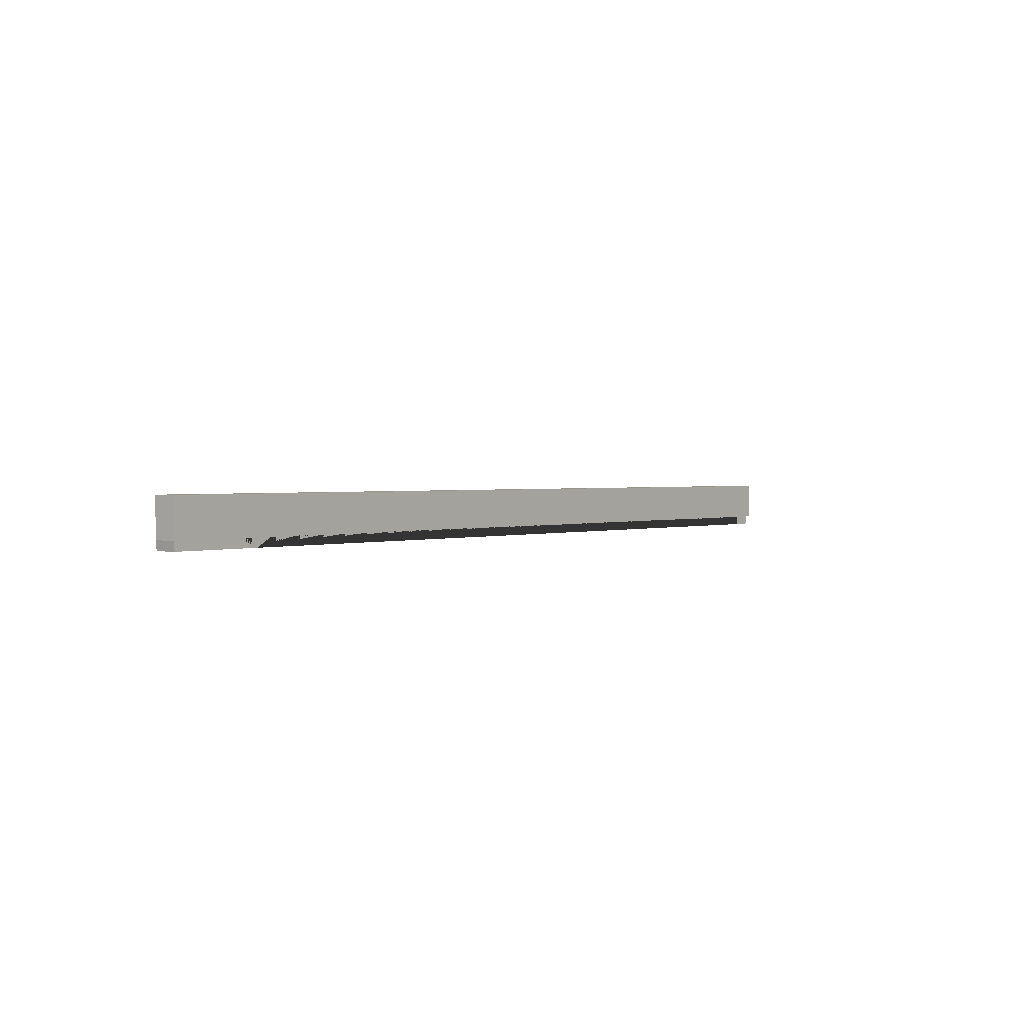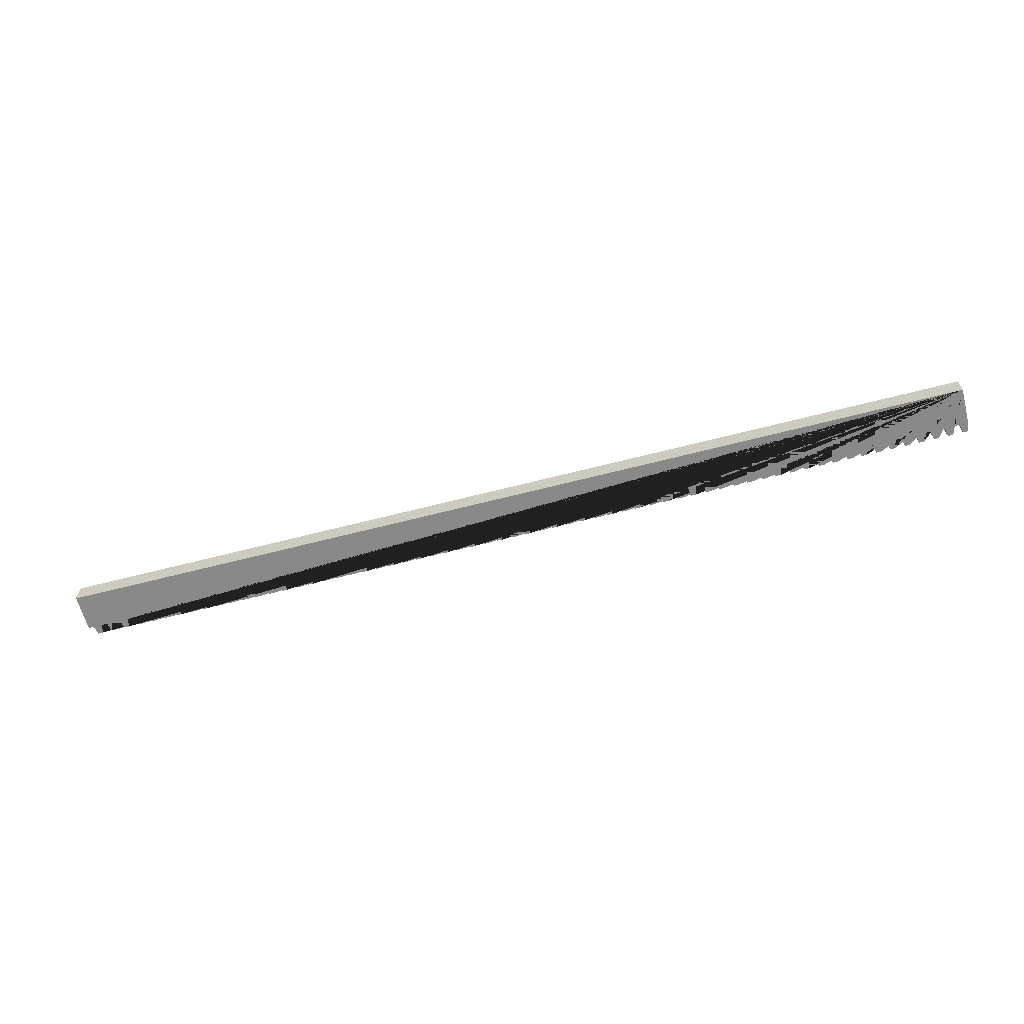
<metadata>
{"format":"obj","ext":"obj","renderer":"f3d","projection":"perspective","resolution":1024,"background":"white","views":[{"elev":1.4,"azim":127.2,"up":"+Z"},{"elev":-63.3,"azim":14.7,"up":"+Y"}]}
</metadata>
<code>
o untitled-Cube.001
v 2.047 2.642 -0.4422
v 0.5982 2.642 -0.4422
v 4.501 2.642 5.808
v 0.8488 -0.9577 -1.942
v 0.5982 -0.9577 -0.4422
v 0.8488 2.642 -1.942
v 1.758 2.642 -1.942
v 3.048 2.642 -0.4422
v 3.408 2.642 -1.942
v 4.313 2.646 -1.942
v 3.048 -0.9577 -0.4422
v 4.501 -0.9557 -0.4422
v 4.501 2.644 -0.4422
v 2.047 -0.9577 -0.4422
v 4.313 -0.9537 -1.942
v 4.501 -0.9577 5.808
v 1.758 -0.9577 -1.942
v 3.408 -0.9577 -1.942
v -2.856 2.642 -0.4422
v -4.305 2.642 -0.4422
v -4.054 -0.9577 -1.942
v -4.305 -0.9577 -0.4422
v -4.054 2.642 -1.942
v -3.145 2.642 -1.942
v -1.855 2.642 -0.4422
v -1.495 2.642 -1.942
v -0.59 2.646 -1.942
v -1.855 -0.9577 -0.4422
v -0.4018 -0.9557 -0.4422
v -0.4018 2.644 -0.4422
v -2.856 -0.9577 -0.4422
v -0.59 -0.9537 -1.942
v -3.145 -0.9577 -1.942
v -1.495 -0.9577 -1.942
v -7.758 2.642 -0.4422
v -9.207 2.642 -0.4422
v -5.304 2.642 -0.4422
v -8.956 -0.9577 -1.942
v -9.207 -0.9577 -0.4422
v -8.956 2.642 -1.942
v -8.047 2.642 -1.942
v -6.757 2.642 -0.4422
v -6.397 2.642 -1.942
v -5.492 2.646 -1.942
v -6.757 -0.9577 -0.4422
v -5.304 -0.9557 -0.4422
v -7.758 -0.9577 -0.4422
v -5.492 -0.9537 -1.942
v -8.047 -0.9577 -1.942
v -6.397 -0.9577 -1.942
v -12.66 2.642 -0.4422
v -14.11 2.642 -0.4432
v -13.86 -0.9577 -1.942
v -14.11 -0.9577 -0.4422
v -13.86 2.642 -1.942
v -12.95 2.642 -1.942
v -11.66 2.642 -0.4422
v -11.3 2.642 -1.942
v -10.39 2.646 -1.942
v -11.66 -0.9577 -0.4422
v -10.21 -0.9557 -0.4422
v -10.21 2.644 -0.4422
v -12.66 -0.9577 -0.4422
v -10.39 -0.9537 -1.942
v -12.95 -0.9577 -1.942
v -11.3 -0.9577 -1.942
v -17.56 2.642 -0.4422
v -19.01 2.642 -0.4422
v -18.76 -0.9577 -1.942
v -19.01 -0.9577 -0.4422
v -18.76 2.642 -1.942
v -17.85 2.642 -1.942
v -16.56 2.642 -0.4422
v -16.2 2.642 -1.942
v -15.3 2.646 -1.942
v -16.56 -0.9577 -0.4422
v -15.11 -0.9557 -0.4422
v -15.11 2.644 -0.4422
v -17.56 -0.9577 -0.4422
v -15.3 -0.9537 -1.942
v -17.85 -0.9577 -1.942
v -16.2 -0.9577 -1.942
v -24.92 2.642 -0.4422
v -22.47 2.642 -0.4422
v -23.92 2.642 -0.4422
v -23.66 -0.9577 -1.942
v -23.92 -0.9577 -0.4422
v -23.66 2.642 -1.942
v -22.76 2.642 -1.942
v -21.47 2.642 -0.4422
v -21.11 2.642 -1.942
v -20.2 2.646 -1.942
v -21.47 -0.9577 -0.4422
v -20.01 -0.9557 -0.4422
v -20.01 2.644 -0.4422
v -22.47 -0.9577 -0.4422
v -20.2 -0.9537 -1.942
v -22.76 -0.9577 -1.942
v -21.11 -0.9577 -1.942
v -27.37 2.642 -0.4422
v -28.82 2.642 -0.4422
v -28.57 -0.9577 -1.942
v -28.82 -0.9577 -0.4422
v -28.57 2.642 -1.942
v -27.66 2.642 -1.942
v -26.37 2.642 -0.4422
v -26.01 2.642 -1.942
v -25.1 2.646 -1.942
v -26.37 -0.9577 -0.4422
v -24.91 -0.9557 -0.4422
v -27.37 -0.9577 -0.4422
v -25.1 -0.9537 -1.942
v -27.66 -0.9577 -1.942
v -26.01 -0.9577 -1.942
v -34.72 2.642 -0.4422
v -32.27 2.642 -0.4422
v -33.72 2.642 -0.4422
v -29.82 2.642 -0.4422
v -33.47 -0.9577 -1.942
v -33.72 -0.9577 -0.4422
v -33.47 2.642 -1.942
v -32.56 2.642 -1.942
v -31.27 2.642 -0.4422
v -30.91 2.642 -1.942
v -30.01 2.646 -1.942
v -31.27 -0.9577 -0.4422
v -29.82 -0.9557 -0.4422
v -32.27 -0.9577 -0.4422
v -30.01 -0.9537 -1.942
v -32.56 -0.9577 -1.942
v -30.91 -0.9577 -1.942
v -37.17 2.642 -0.4422
v -38.62 2.642 -0.4422
v -38.37 -0.9577 -1.942
v -38.62 -0.9577 -0.4422
v -38.37 2.642 -1.942
v -37.46 2.642 -1.942
v -36.17 2.642 -0.4422
v -35.81 2.642 -1.942
v -34.91 2.646 -1.942
v -36.17 -0.9577 -0.4422
v -34.72 -0.9557 -0.4422
v -37.17 -0.9577 -0.4422
v -34.91 -0.9537 -1.942
v -37.46 -0.9577 -1.942
v -35.81 -0.9577 -1.942
v -42.08 2.642 -0.4422
v -43.53 2.642 -0.4422
v -39.62 2.642 -0.4422
v -43.27 -0.9577 -1.942
v -43.53 -0.9577 -0.4422
v -43.27 2.642 -1.942
v -42.37 2.642 -1.942
v -41.08 2.642 -0.4422
v -40.72 2.642 -1.942
v -39.81 2.646 -1.942
v -41.08 -0.9577 -0.4422
v -39.62 -0.9557 -0.4422
v -42.08 -0.9577 -0.4422
v -39.81 -0.9537 -1.942
v -42.37 -0.9577 -1.942
v -40.72 -0.9577 -1.942
v -46.98 2.642 -0.4422
v -48.43 2.642 -0.4422
v -44.53 2.642 -0.4422
v -48.18 -0.9577 -1.942
v -48.43 -0.9577 -0.4422
v -48.18 2.642 -1.942
v -47.27 2.642 -1.942
v -45.98 2.642 -0.4422
v -45.62 2.642 -1.942
v -44.71 2.646 -1.942
v -45.98 -0.9577 -0.4422
v -44.53 -0.9557 -0.4422
v -46.98 -0.9577 -0.4422
v -44.71 -0.9537 -1.942
v -47.27 -0.9577 -1.942
v -45.62 -0.9577 -1.942
v -51.88 2.642 -0.4422
v -53.33 2.642 -0.4422
v -53.08 -0.9577 -1.942
v -53.33 -0.9577 -0.4422
v -53.08 2.642 -1.942
v -52.17 2.642 -1.942
v -50.88 2.642 -0.4422
v -50.52 2.642 -1.942
v -49.62 2.646 -1.942
v -50.88 -0.9577 -0.4422
v -49.43 -0.9557 -0.4422
v -49.43 2.644 -0.4422
v -51.88 -0.9577 -0.4422
v -49.62 -0.9537 -1.942
v -52.17 -0.9577 -1.942
v -50.52 -0.9577 -1.942
v -56.78 2.642 -0.4422
v -58.23 2.642 -0.4422
v -57.98 -0.9577 -1.942
v -58.23 -0.9577 -0.4422
v -57.98 2.642 -1.942
v -57.07 2.642 -1.942
v -55.78 2.642 -0.4422
v -55.42 2.642 -1.942
v -54.52 2.646 -1.942
v -55.78 -0.9577 -0.4422
v -54.33 -0.9557 -0.4422
v -54.33 2.644 -0.4422
v -56.78 -0.9577 -0.4422
v -54.52 -0.9537 -1.942
v -57.07 -0.9577 -1.942
v -55.42 -0.9577 -1.942
v -61.69 2.642 -0.4422
v -63.14 2.642 -0.4422
v -62.89 -0.9577 -1.942
v -63.14 -0.9577 -0.4422
v -62.89 2.642 -1.942
v -61.98 2.642 -1.942
v -60.69 2.642 -0.4422
v -60.33 2.642 -1.942
v -59.42 2.646 -1.942
v -60.69 -0.9577 -0.4422
v -59.23 -0.9557 -0.4422
v -59.23 2.644 -0.4422
v -61.69 -0.9577 -0.4422
v -59.42 -0.9537 -1.942
v -61.98 -0.9577 -1.942
v -60.33 -0.9577 -1.942
v -66.59 2.642 -0.4422
v -68.04 2.642 -0.4422
v -64.14 2.642 -0.4422
v -67.79 -0.9577 -1.942
v -68.04 -0.9577 -0.4422
v -67.79 2.642 -1.942
v -66.88 2.642 -1.942
v -65.59 2.642 -0.4422
v -65.23 2.642 -1.942
v -64.32 2.646 -1.942
v -65.59 -0.9577 -0.4422
v -64.14 -0.9557 -0.4422
v -66.59 -0.9577 -0.4422
v -64.32 -0.9537 -1.942
v -66.88 -0.9577 -1.942
v -65.23 -0.9577 -1.942
v -73.94 2.642 -0.4422
v -71.49 2.642 -0.4422
v -72.94 2.642 -0.4422
v -69.04 2.642 -0.4422
v -72.69 -0.9577 -1.942
v -72.94 -0.9577 -0.4422
v -72.69 2.642 -1.942
v -71.78 2.642 -1.942
v -70.49 2.642 -0.4422
v -70.13 2.642 -1.942
v -69.23 2.646 -1.942
v -70.49 -0.9577 -0.4422
v -69.04 -0.9557 -0.4422
v -71.49 -0.9577 -0.4422
v -69.23 -0.9537 -1.942
v -71.78 -0.9577 -1.942
v -70.13 -0.9577 -1.942
v -76.39 2.642 -0.4422
v -77.84 2.642 -0.4432
v -77.59 -0.9577 -1.942
v -77.84 -0.9577 -0.4422
v -77.59 2.642 -1.942
v -76.68 2.642 -1.942
v -75.39 2.642 -0.4422
v -75.03 2.642 -1.942
v -74.13 2.646 -1.942
v -75.39 -0.9577 -0.4422
v -73.94 -0.9557 -0.4422
v -76.39 -0.9577 -0.4422
v -74.13 -0.9537 -1.942
v -76.68 -0.9577 -1.942
v -75.03 -0.9577 -1.942
v -83.75 2.642 -0.4422
v -81.3 2.642 -0.4422
v -82.75 2.642 -0.4422
v -82.5 -0.9577 -1.942
v -82.75 -0.9577 -0.4422
v -82.5 2.642 -1.942
v -81.59 2.642 -1.942
v -80.3 2.642 -0.4422
v -79.94 2.642 -1.942
v -79.03 2.646 -1.942
v -80.3 -0.9577 -0.4422
v -78.84 -0.9557 -0.4422
v -78.84 2.644 -0.4422
v -81.3 -0.9577 -0.4422
v -79.03 -0.9537 -1.942
v -81.59 -0.9577 -1.942
v -79.94 -0.9577 -1.942
v -86.2 2.642 -0.4422
v -87.65 2.642 -0.4422
v -87.4 -0.9577 -1.942
v -87.65 -0.9577 -0.4422
v -87.4 2.642 -1.942
v -86.49 2.642 -1.942
v -85.2 2.642 -0.4422
v -84.84 2.642 -1.942
v -83.93 2.646 -1.942
v -85.2 -0.9577 -0.4422
v -83.75 -0.9557 -0.4422
v -86.2 -0.9577 -0.4422
v -83.93 -0.9537 -1.942
v -86.49 -0.9577 -1.942
v -84.84 -0.9577 -1.942
v -91.1 2.642 -0.4422
v -92.55 2.642 -0.4422
v -88.65 2.642 -0.4422
v -92.3 -0.9577 -1.942
v -92.55 -0.9577 -0.4422
v -92.3 2.642 -1.942
v -91.39 2.642 -1.942
v -90.1 2.642 -0.4422
v -89.74 2.642 -1.942
v -88.84 2.646 -1.942
v -90.1 -0.9577 -0.4422
v -88.65 -0.9557 -0.4422
v -91.1 -0.9577 -0.4422
v -88.84 -0.9537 -1.942
v -91.39 -0.9577 -1.942
v -89.74 -0.9577 -1.942
v -96.01 2.642 -0.4422
v -97.45 2.642 -0.4422
v -97.2 -0.9577 -1.942
v -97.45 -0.9577 -0.4422
v -97.2 2.642 -1.942
v -96.29 2.642 -1.942
v -95 2.642 -0.4422
v -94.64 2.642 -1.942
v -93.74 2.646 -1.942
v -95 -0.9577 -0.4422
v -93.55 -0.9557 -0.4422
v -93.55 2.644 -0.4422
v -96.01 -0.9577 -0.4422
v -93.74 -0.9537 -1.942
v -96.29 -0.9577 -1.942
v -94.64 -0.9577 -1.942
v -100.9 2.642 -0.4422
v -102.4 2.642 -0.4422
v -98.45 2.642 -0.4422
v -102.1 -0.9577 -1.942
v -102.4 -0.9577 -0.4422
v -102.1 2.642 -1.942
v -101.2 2.642 -1.942
v -99.91 2.642 -0.4422
v -99.55 2.642 -1.942
v -98.64 2.646 -1.942
v -99.91 -0.9577 -0.4422
v -98.45 -0.9557 -0.4422
v -100.9 -0.9577 -0.4422
v -98.64 -0.9537 -1.942
v -101.2 -0.9577 -1.942
v -99.55 -0.9577 -1.942
v -108.3 2.642 -0.4422
v -105.8 2.642 -0.4422
v -107.3 2.642 -0.4422
v -107 -0.9577 -1.942
v -107.3 -0.9577 -0.4422
v -107 2.642 -1.942
v -106.1 2.642 -1.942
v -104.8 2.642 -0.4422
v -104.4 2.642 -1.942
v -103.5 2.646 -1.942
v -104.8 -0.9577 -0.4422
v -103.4 -0.9557 -0.4422
v -103.4 2.644 -0.4422
v -105.8 -0.9577 -0.4422
v -103.5 -0.9537 -1.942
v -106.1 -0.9577 -1.942
v -104.4 -0.9577 -1.942
v -113.2 2.642 -0.4422
v -110.7 2.642 -0.4422
v -112.2 2.642 -0.4422
v -111.9 -0.9577 -1.942
v -112.2 -0.9577 -0.4422
v -111.9 2.642 -1.942
v -111 2.642 -1.942
v -109.7 2.642 -0.4422
v -109.4 2.642 -1.942
v -108.4 2.646 -1.942
v -109.7 -0.9577 -0.4422
v -108.3 -0.9557 -0.4422
v -110.7 -0.9577 -0.4422
v -108.4 -0.9537 -1.942
v -111 -0.9577 -1.942
v -109.4 -0.9577 -1.942
v -115.6 2.642 -0.4422
v -117.1 2.642 -0.4422
v -116.8 -0.9577 -1.942
v -117.1 -0.9577 -0.4422
v -116.8 2.642 -1.942
v -115.9 2.642 -1.942
v -114.6 2.642 -0.4422
v -114.3 2.642 -1.942
v -113.4 2.646 -1.942
v -114.6 -0.9577 -0.4422
v -113.2 -0.9557 -0.4422
v -115.6 -0.9577 -0.4422
v -113.4 -0.9537 -1.942
v -115.9 -0.9577 -1.942
v -114.3 -0.9577 -1.942
v -120.5 2.642 -0.4422
v -122 2.642 -0.4422
v -118.1 2.642 -0.4422
v -121.7 -0.9577 -1.942
v -122 -0.9577 -0.4422
v -121.7 2.642 -1.942
v -120.8 2.642 -1.942
v -119.5 2.642 -0.4422
v -119.2 2.642 -1.942
v -118.3 2.646 -1.942
v -119.5 -0.9577 -0.4422
v -118.1 -0.9557 -0.4422
v -120.5 -0.9577 -0.4422
v -118.3 -0.9537 -1.942
v -120.8 -0.9577 -1.942
v -119.2 -0.9577 -1.942
v -125.4 2.642 -0.4422
v -126.9 2.642 -0.4422
v -126.6 -0.9577 -1.942
v -126.9 -0.9577 -0.4422
v -126.6 2.642 -1.942
v -125.7 2.642 -1.942
v -124.4 2.642 -0.4422
v -124.1 2.642 -1.942
v -123.2 2.646 -1.942
v -124.4 -0.9577 -0.4422
v -123 -0.9557 -0.4422
v -123 2.644 -0.4422
v -125.4 -0.9577 -0.4422
v -123.2 -0.9537 -1.942
v -125.7 -0.9577 -1.942
v -124.1 -0.9577 -1.942
v -132.8 2.642 -0.4422
v -130.3 2.642 -0.4422
v -131.8 2.642 -0.4422
v -131.5 -0.9577 -1.942
v -131.8 -0.9577 -0.4422
v -131.5 2.642 -1.942
v -130.6 2.642 -1.942
v -129.3 2.642 -0.4422
v -129 2.642 -1.942
v -128.1 2.646 -1.942
v -129.3 -0.9577 -0.4422
v -127.9 -0.9557 -0.4422
v -127.9 2.644 -0.4422
v -130.3 -0.9577 -0.4422
v -128.1 -0.9537 -1.942
v -130.6 -0.9577 -1.942
v -129 -0.9577 -1.942
v -135.2 2.642 -0.4422
v -136.7 2.642 -0.4422
v -136.4 -0.9577 -1.942
v -136.7 -0.9577 -0.4422
v -136.4 2.642 -1.942
v -135.5 2.642 -1.942
v -134.2 2.642 -0.4422
v -133.9 2.642 -1.942
v -133 2.646 -1.942
v -134.2 -0.9577 -0.4422
v -132.8 -0.9557 -0.4422
v -135.2 -0.9577 -0.4422
v -133 -0.9537 -1.942
v -135.5 -0.9577 -1.942
v -133.9 -0.9577 -1.942
v -140.1 2.642 -0.4422
v -141.6 2.642 -0.4422
v -137.7 2.642 -0.4422
v -141.3 -0.9577 -1.942
v -141.6 -0.9577 -0.4422
v -141.3 2.642 -1.942
v -140.4 2.642 -1.942
v -139.1 2.642 -0.4422
v -138.8 2.642 -1.942
v -137.9 2.646 -1.942
v -139.1 -0.9577 -0.4422
v -137.7 -0.9557 -0.4422
v -140.1 -0.9577 -0.4422
v -137.9 -0.9537 -1.942
v -140.4 -0.9577 -1.942
v -138.8 -0.9577 -1.942
v -147.5 2.642 -0.4422
v -145 2.642 -0.4422
v -146.5 2.642 -0.4422
v -142.6 2.642 -0.4422
v -146.2 -0.9577 -1.942
v -146.5 -0.9577 -0.4422
v -146.2 2.642 -1.942
v -145.3 2.642 -1.942
v -144 2.642 -0.4422
v -143.7 2.642 -1.942
v -142.8 2.646 -1.942
v -144 -0.9577 -0.4422
v -142.6 -0.9557 -0.4422
v -145 -0.9577 -0.4422
v -142.8 -0.9537 -1.942
v -145.3 -0.9577 -1.942
v -143.7 -0.9577 -1.942
v -152.4 2.642 5.808
v -152.4 2.642 -0.4422
v -149.9 2.642 -0.4422
v -151.4 2.642 -0.4422
v -151.1 -0.9577 -1.942
v -151.4 -0.9577 -0.4422
v -151.1 2.642 -1.942
v -150.2 2.642 -1.942
v -148.9 2.642 -0.4422
v -148.6 2.642 -1.942
v -147.7 2.646 -1.942
v -148.9 -0.9577 -0.4422
v -147.5 -0.9557 -0.4422
v -149.9 -0.9577 -0.4422
v -147.7 -0.9537 -1.942
v -152.4 -0.9577 -0.4422
v -152.4 -0.9577 5.808
v -150.2 -0.9577 -1.942
v -148.6 -0.9577 -1.942
f 16 12 13 3
f 1 8 11 14
f 18 11 8 9
f 10 13 12 15
f 2 5 29 30
f 5 2 6 4
f 4 6 7 17
f 15 18 9 10
f 7 1 14 17
f 19 25 28 31
f 34 28 25 26
f 27 30 29 32
f 22 20 23 21
f 21 23 24 33
f 32 34 26 27
f 24 19 31 33
f 35 42 45 47
f 50 45 42 43
f 36 39 61 62
f 39 36 40 38
f 38 40 41 49
f 48 50 43 44
f 41 35 47 49
f 51 57 60 63
f 66 60 57 58
f 59 62 61 64
f 48 44 37 46
f 52 54 77 78
f 54 52 55 53
f 53 55 56 65
f 64 66 58 59
f 56 51 63 65
f 67 73 76 79
f 82 76 73 74
f 75 78 77 80
f 68 70 94 95
f 70 68 71 69
f 69 71 72 81
f 80 82 74 75
f 72 67 79 81
f 84 90 93 96
f 99 93 90 91
f 92 95 94 97
f 140 115 142 144
f 85 87 110 83
f 87 85 88 86
f 86 88 89 98
f 97 99 91 92
f 89 84 96 98
f 100 106 109 111
f 114 109 106 107
f 112 108 83 110
f 103 101 104 102
f 102 104 105 113
f 112 114 107 108
f 105 100 111 113
f 116 123 126 128
f 131 126 123 124
f 125 118 127 129
f 117 120 142 115
f 120 117 121 119
f 119 121 122 130
f 129 131 124 125
f 122 116 128 130
f 132 138 141 143
f 146 141 138 139
f 133 135 158 149
f 135 133 136 134
f 134 136 137 145
f 144 146 139 140
f 137 132 143 145
f 147 154 157 159
f 162 157 154 155
f 396 372 398 400
f 151 148 152 150
f 16 516 515 505 504 517 513 511 518 514 512 488 487 498 496 494 499 497 495 471 470 481 479 477 482 480 478 455 454 465 463 461 466 464 462 439 438 450 448 445 451 449 446 422 421 433 431 428 434 432 429 407 406 417 415 413 418 416 414 391 390 401 399 397 402 400 398 376 375 386 384 382 387 385 383 359 358 370 368 365 371 369 366 343 342 353 351 349 354 352 350 326 325 337 335 332 338 336 333 311 310 321 319 317 322 320 318 295 294 305 303 301 306 304 302 279 278 290 288 285 291 289 286 263 262 273 271 269 274 272 270 248 247 258 256 254 259 257 255 231 230 241 239 237 242 240 238 214 213 225 223 220 226 224 221 198 197 209 207 204 210 208 205 182 181 193 191 188 194 192 189 167 166 177 175 173 178 176 174 151 150 161 159 157 162 160 158 135 134 145 143 141 146 144 142 120 119 130 128 126 131 129 127 103 102 113 111 109 114 112 110 87 86 98 96 93 99 97 94 70 69 81 79 76 82 80 77 54 53 65 63 60 66 64 61 39 38 49 47 45 50 48 46 22 21 33 31 28 34 32 29 5 4 17 14 11 18 15 12
f 150 152 153 161
f 160 162 155 156
f 153 147 159 161
f 163 170 173 175
f 178 173 170 171
f 164 167 189 190
f 167 164 168 166
f 166 168 169 177
f 176 178 171 172
f 169 163 175 177
f 179 185 188 191
f 194 188 185 186
f 187 190 189 192
f 180 182 205 206
f 182 180 183 181
f 181 183 184 193
f 192 194 186 187
f 184 179 191 193
f 195 201 204 207
f 210 204 201 202
f 203 206 205 208
f 196 198 221 222
f 198 196 199 197
f 197 199 200 209
f 208 210 202 203
f 200 195 207 209
f 211 217 220 223
f 226 220 217 218
f 219 222 221 224
f 212 214 238 229
f 214 212 215 213
f 176 172 165 174
f 213 215 216 225
f 224 226 218 219
f 216 211 223 225
f 227 234 237 239
f 242 237 234 235
f 16 3 500 516
f 231 228 232 230
f 230 232 233 241
f 240 242 235 236
f 233 227 239 241
f 244 251 254 256
f 259 254 251 252
f 253 246 255 257
f 245 248 270 243
f 248 245 249 247
f 304 300 275 302
f 247 249 250 258
f 257 259 252 253
f 250 244 256 258
f 260 266 269 271
f 274 269 266 267
f 261 263 286 287
f 263 261 264 262
f 262 264 265 273
f 272 274 267 268
f 265 260 271 273
f 276 282 285 288
f 291 285 282 283
f 284 287 286 289
f 512 514 510 483
f 277 279 302 275
f 279 277 280 278
f 278 280 281 290
f 289 291 283 284
f 281 276 288 290
f 292 298 301 303
f 306 301 298 299
f 295 293 296 294
f 294 296 297 305
f 304 306 299 300
f 297 292 303 305
f 307 314 317 319
f 322 317 314 315
f 316 309 318 320
f 308 311 333 334
f 311 308 312 310
f 310 312 313 321
f 320 322 315 316
f 313 307 319 321
f 323 329 332 335
f 338 332 329 330
f 331 334 333 336
f 326 324 327 325
f 325 327 328 337
f 336 338 330 331
f 328 323 335 337
f 339 346 349 351
f 354 349 346 347
f 348 341 350 352
f 340 343 366 367
f 343 340 344 342
f 342 344 345 353
f 352 354 347 348
f 345 339 351 353
f 356 362 365 368
f 371 365 362 363
f 364 367 366 369
f 357 359 383 355
f 359 357 360 358
f 358 360 361 370
f 369 371 363 364
f 361 356 368 370
f 373 379 382 384
f 387 382 379 380
f 374 376 398 372
f 376 374 377 375
f 375 377 378 386
f 385 387 380 381
f 385 381 355 383
f 378 373 384 386
f 388 394 397 399
f 402 397 394 395
f 389 391 414 405
f 391 389 392 390
f 390 392 393 401
f 400 402 395 396
f 393 388 399 401
f 403 410 413 415
f 418 413 410 411
f 416 412 405 414
f 404 407 429 430
f 407 404 408 406
f 406 408 409 417
f 416 418 411 412
f 409 403 415 417
f 419 425 428 431
f 434 428 425 426
f 468 471 495 486
f 427 430 429 432
f 420 422 446 447
f 422 420 423 421
f 421 423 424 433
f 432 434 426 427
f 424 419 431 433
f 436 442 445 448
f 451 445 442 443
f 444 447 446 449
f 437 439 462 435
f 439 437 440 438
f 58 57 51 56 55 52 78 75 74 73 67 72 71 68 95 92 91 90 84 89 88 85 83 108 107 106 100 105 104 101 118 125 124 123 116 122 121 117 115 140 139 138 132 137 136 133 149 156 155 154 147 153 152 148 165 172 171 170 163 169 168 164 190 187 186 185 179 184 183 180 206 203 202 201 195 200 199 196 222 219 218 217 211 216 215 212 229 236 235 234 227 233 232 228 246 253 252 251 244 250 249 245 243 268 267 266 260 265 264 261 287 284 283 282 276 281 280 277 275 300 299 298 292 297 296 293 309 316 315 314 307 313 312 308 334 331 330 329 323 328 327 324 341 348 347 346 339 345 344 340 367 364 363 362 356 361 360 357 355 381 380 379 373 378 377 374 372 396 395 394 388 393 392 389 405 412 411 410 403 409 408 404 430 427 426 425 419 424 423 420 447 444 443 442 436 441 440 437 435 460 459 458 452 457 456 453 469 476 475 474 467 473 472 468 486 493 492 491 484 490 489 485 483 510 509 508 502 507 506 503 501 500 3 13 10 9 8 1 7 6 2 30 27 26 25 19 24 23 20 37 44 43 42 35 41 40 36 62 59
f 438 440 441 450
f 449 451 443 444
f 441 436 448 450
f 452 458 461 463
f 466 461 458 459
f 455 453 456 454
f 454 456 457 465
f 464 466 459 460
f 457 452 463 465
f 467 474 477 479
f 482 477 474 475
f 156 149 158 160
f 476 469 478 480
f 471 468 472 470
f 470 472 473 481
f 480 482 475 476
f 473 467 479 481
f 484 491 494 496
f 499 494 491 492
f 495 497 493 486
f 488 485 489 487
f 487 489 490 498
f 497 499 492 493
f 490 484 496 498
f 501 515 516 500
f 502 508 511 513
f 518 511 508 509
f 503 505 515 501
f 505 503 506 504
f 504 506 507 517
f 514 518 509 510
f 488 512 483 485
f 507 502 513 517
f 101 103 127 118
f 148 151 174 165
f 236 229 238 240
f 228 231 255 246
f 268 243 270 272
f 293 295 318 309
f 324 326 350 341
f 460 435 462 464
f 453 455 478 469
f 20 22 46 37

</code>
